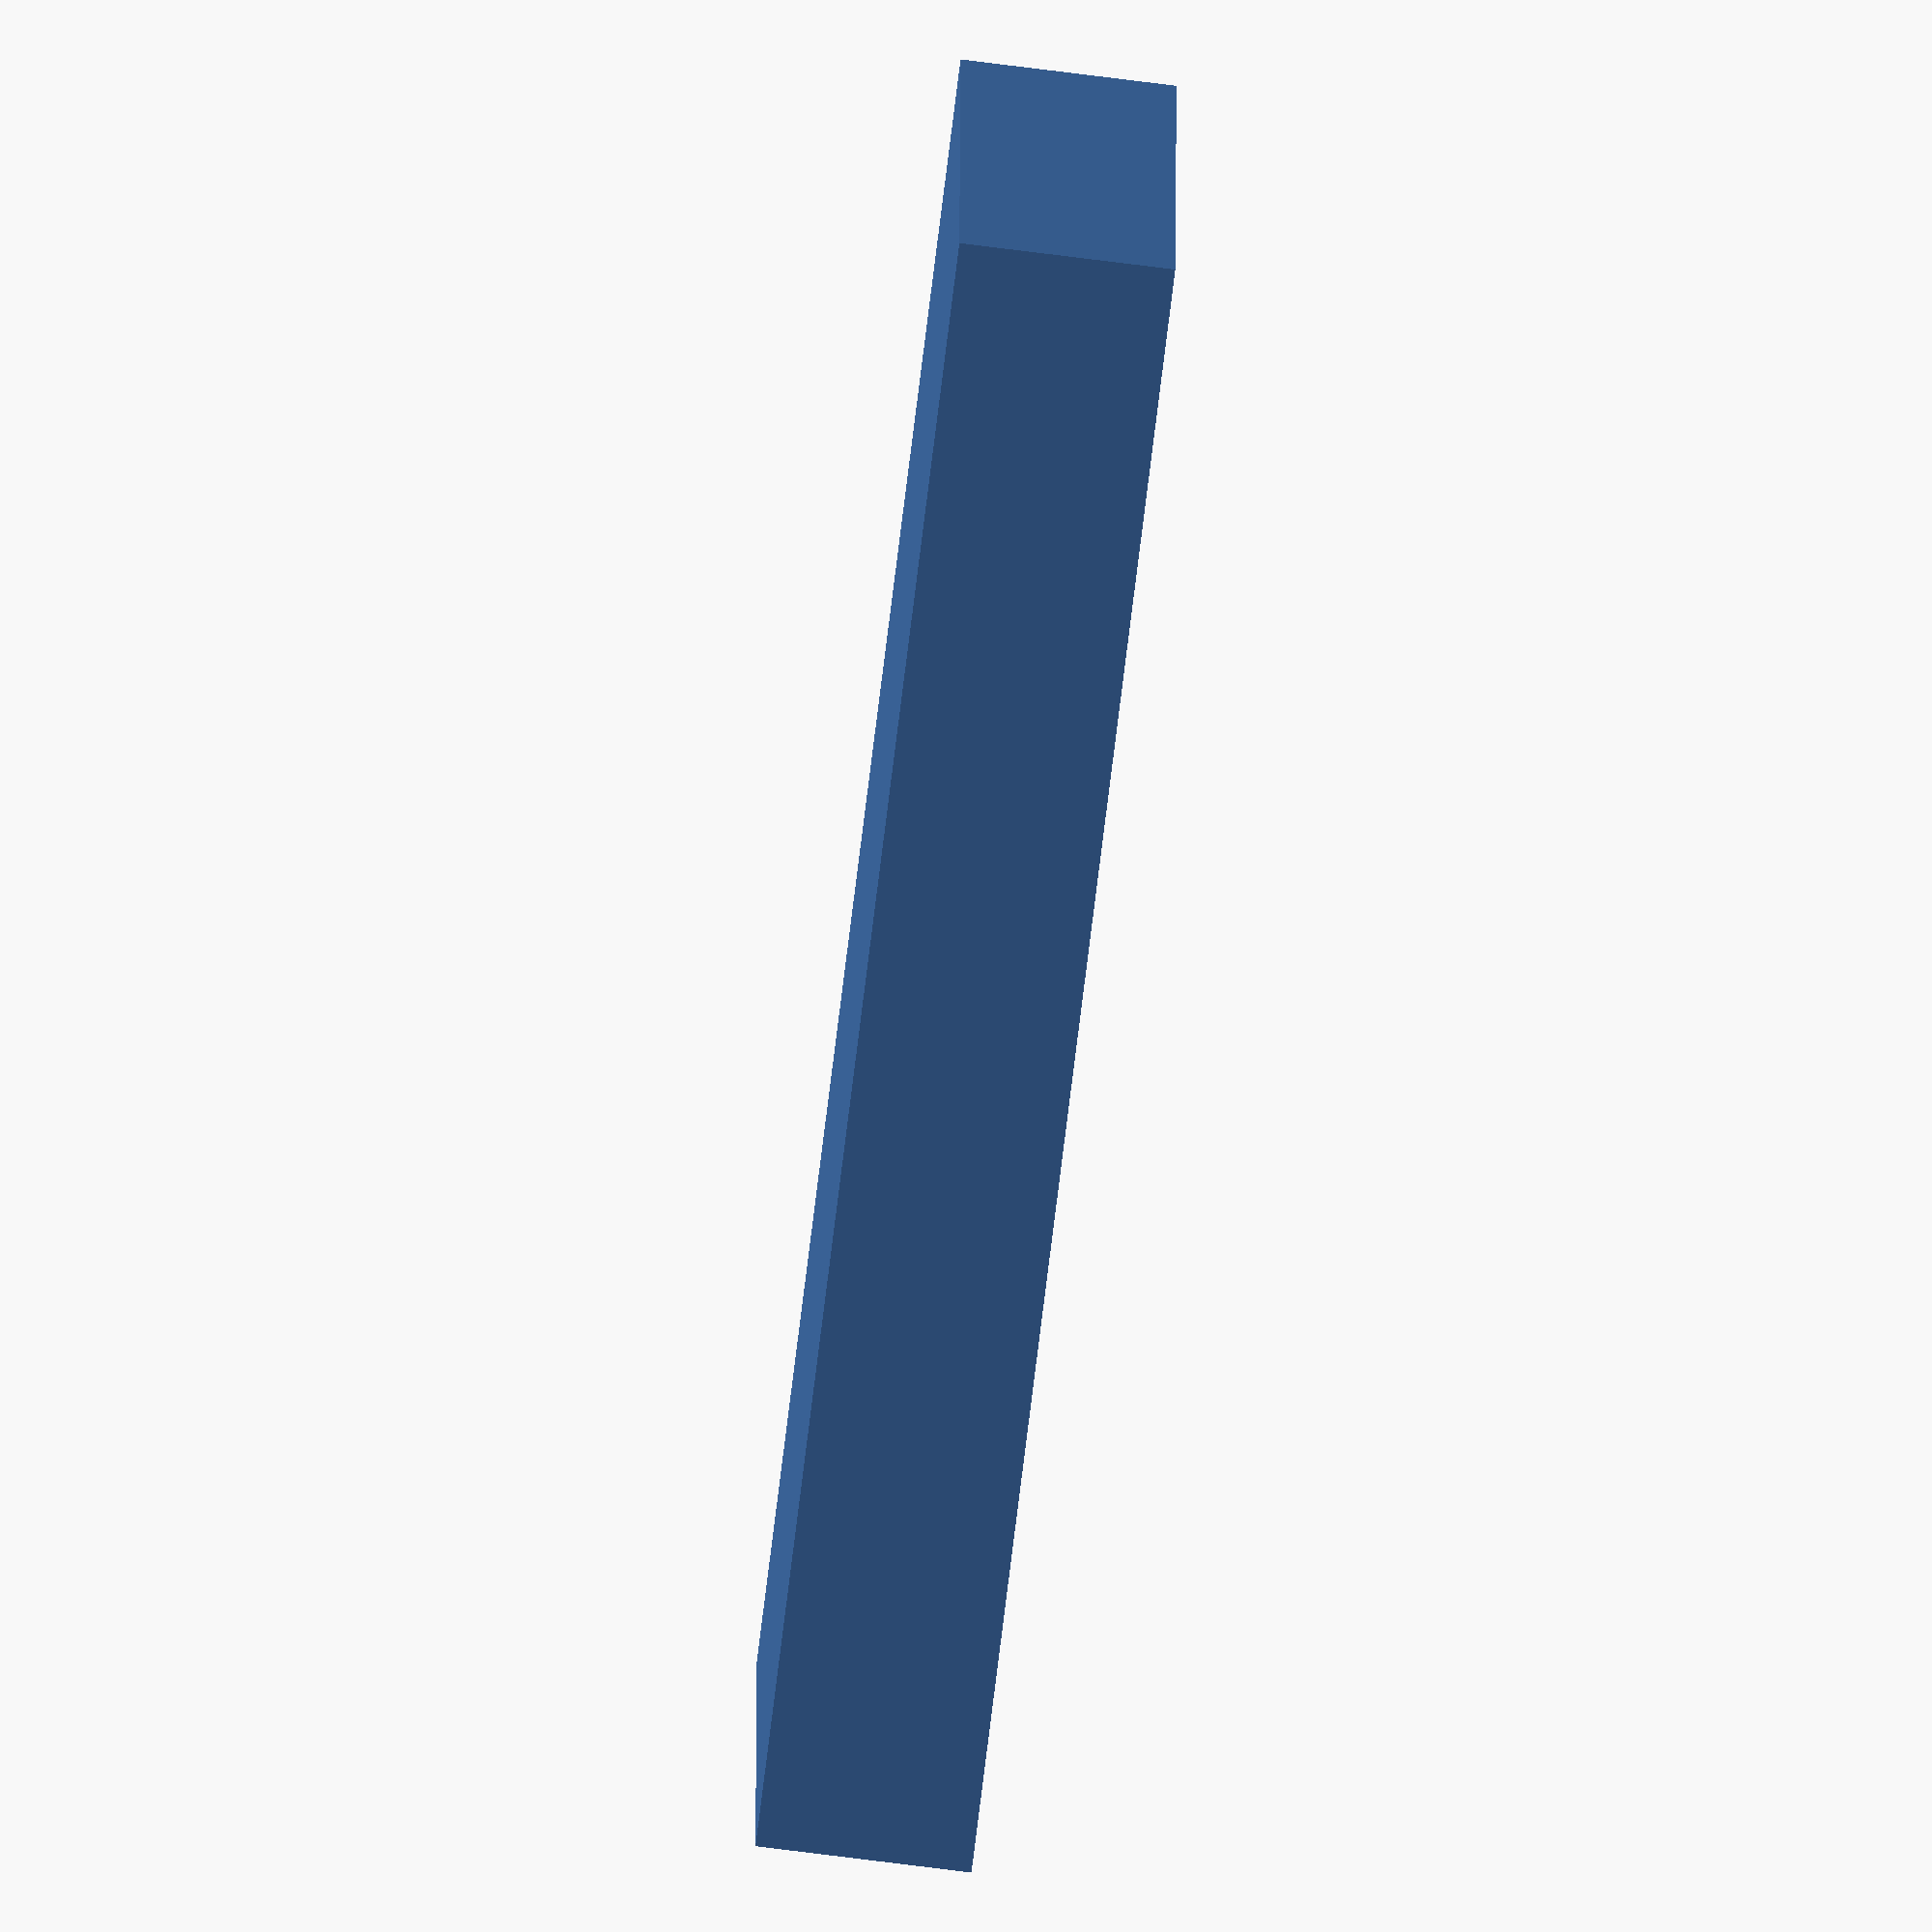
<openscad>
Width = 250;
Length = 455;
Height = 60;
Wall_Thickness = 10;
Wall_Slope = 2;
Wall_Fillet = 4;
Floor_Thickness = 2;
Columns = 4;

$fa = $preview ? 15 : 1;
$fs = $preview ? 3 : 0.75;
column = (Width - Wall_Thickness*(Columns+1)) / Columns;
interior_length = Length - Wall_Thickness*4;
landscape_length = interior_length*1/5;
cutout_length = (interior_length*4/5) / 2;

difference() {
	cube([Width, Length, Height]);
	translate([Wall_Thickness, Wall_Thickness, Floor_Thickness])
		cutout(Width-Wall_Thickness*2, landscape_length);
	translate([0, landscape_length+Wall_Thickness, 0]) {
		row(cutout_length);
		translate([0, cutout_length+Wall_Thickness, 0])
			row(cutout_length);
	}
}

module row(length) {
	translate([Wall_Thickness, Wall_Thickness, Floor_Thickness])
		for (i = [0:Columns-1]) {
			translate([Wall_Thickness*i + column*i, 0, 0])
				cutout(column, length);
		}
}

module cutout(width, length) {
	cube([width, length, Height]);
}

</openscad>
<views>
elev=258.9 azim=269.4 roll=277.1 proj=o view=solid
</views>
